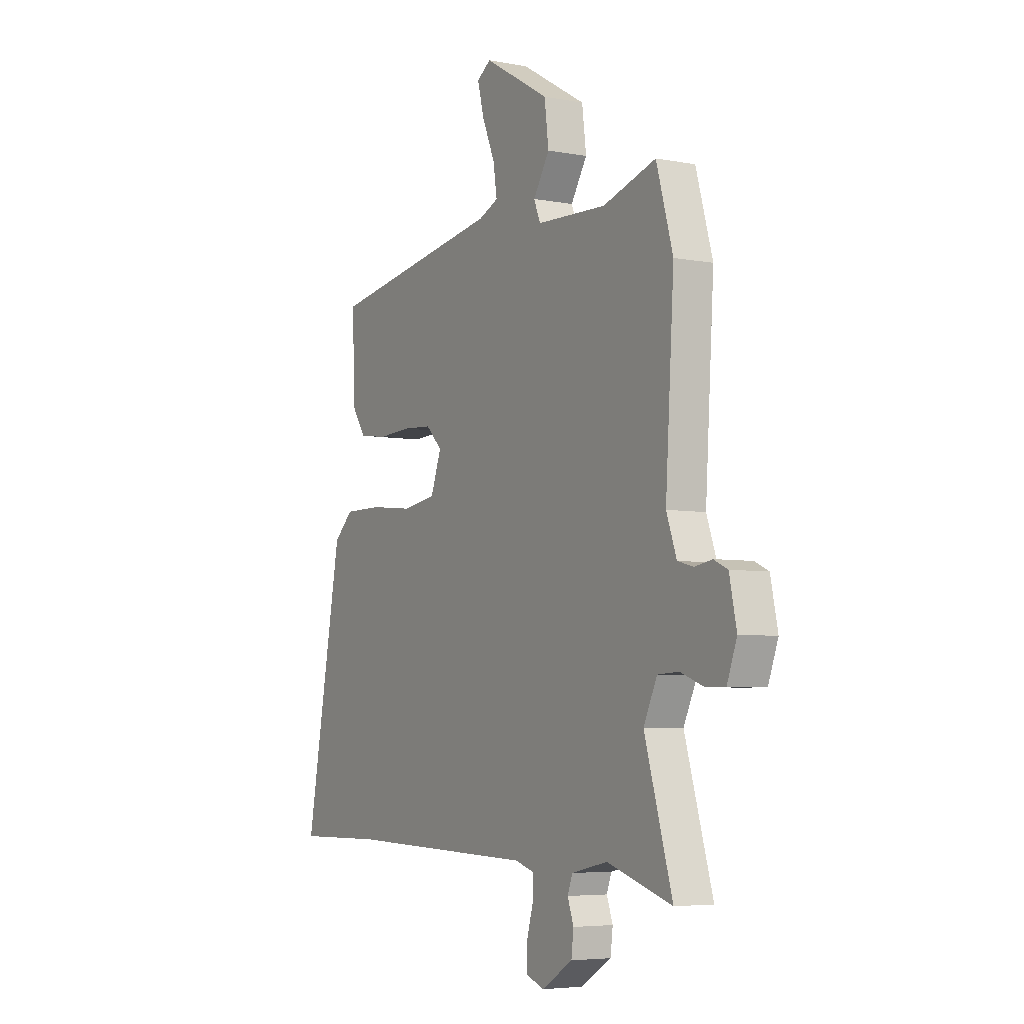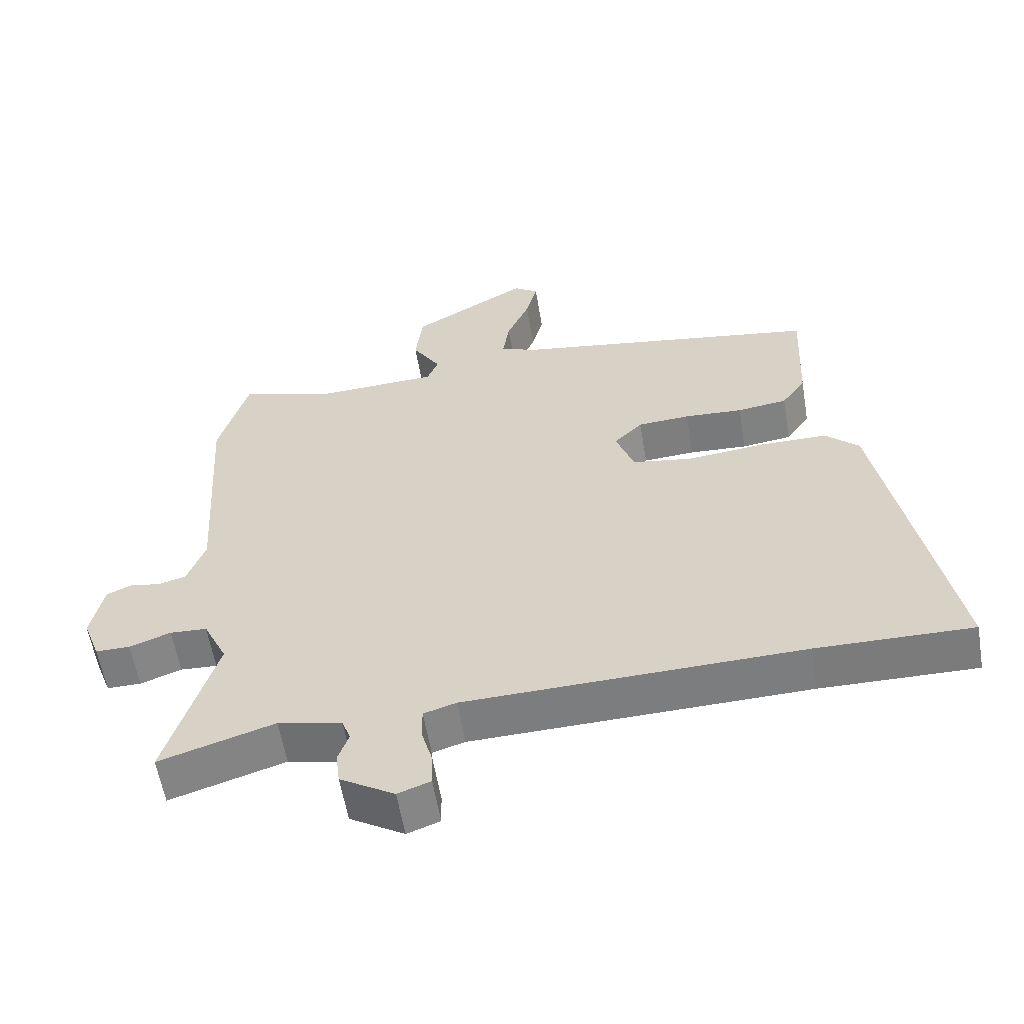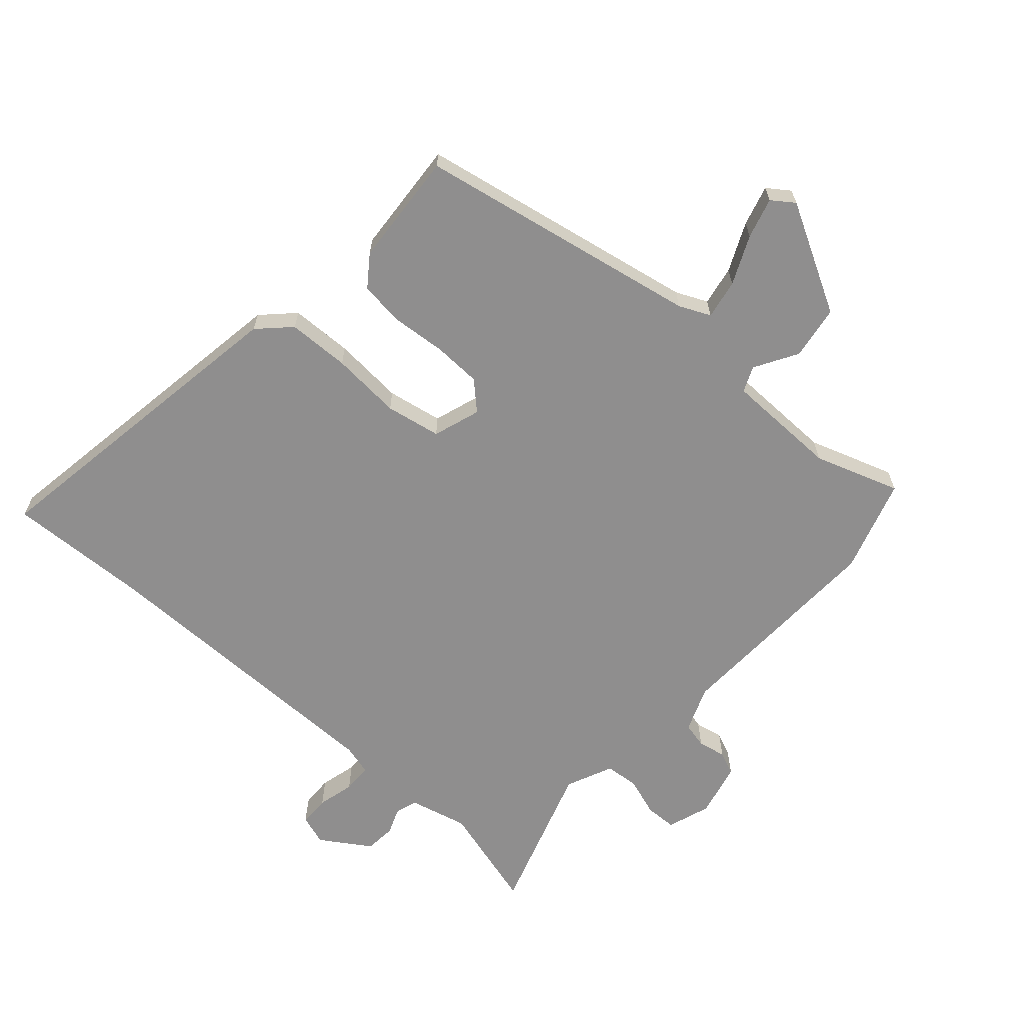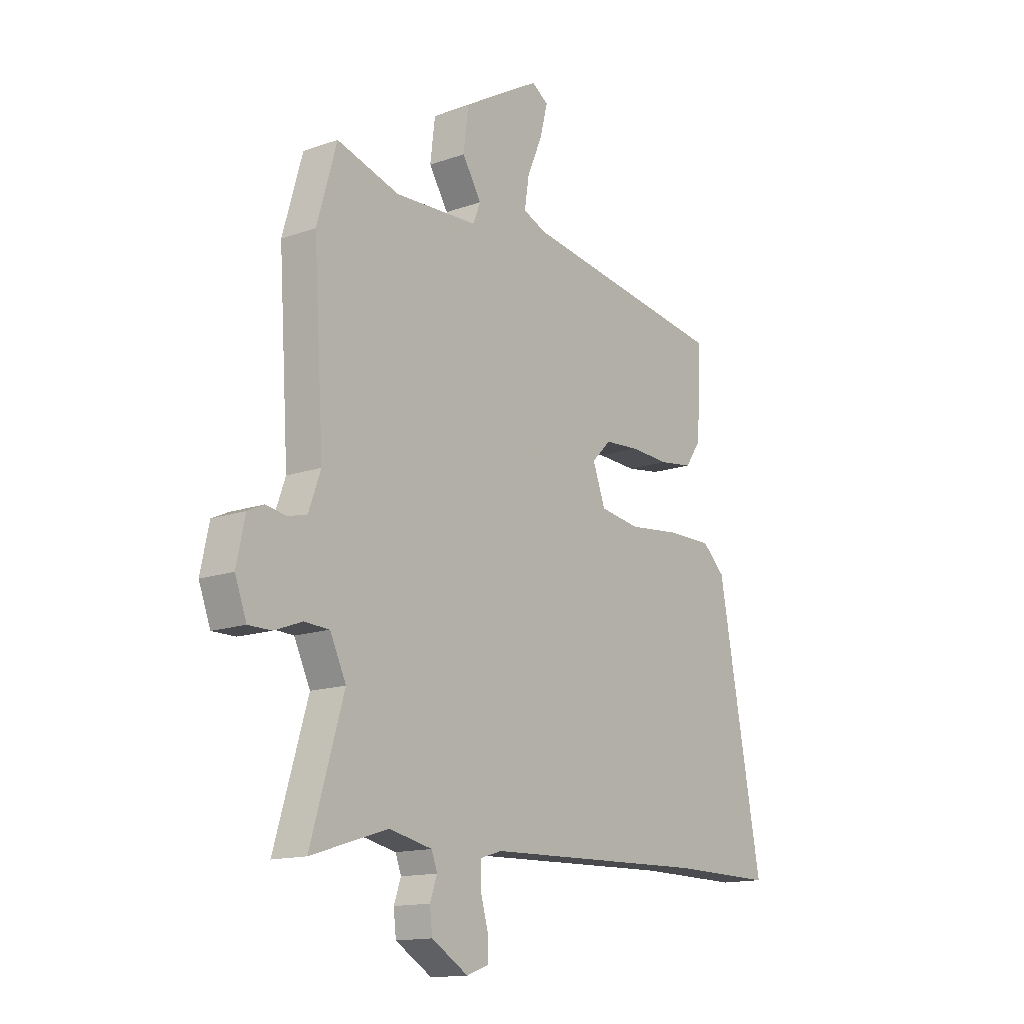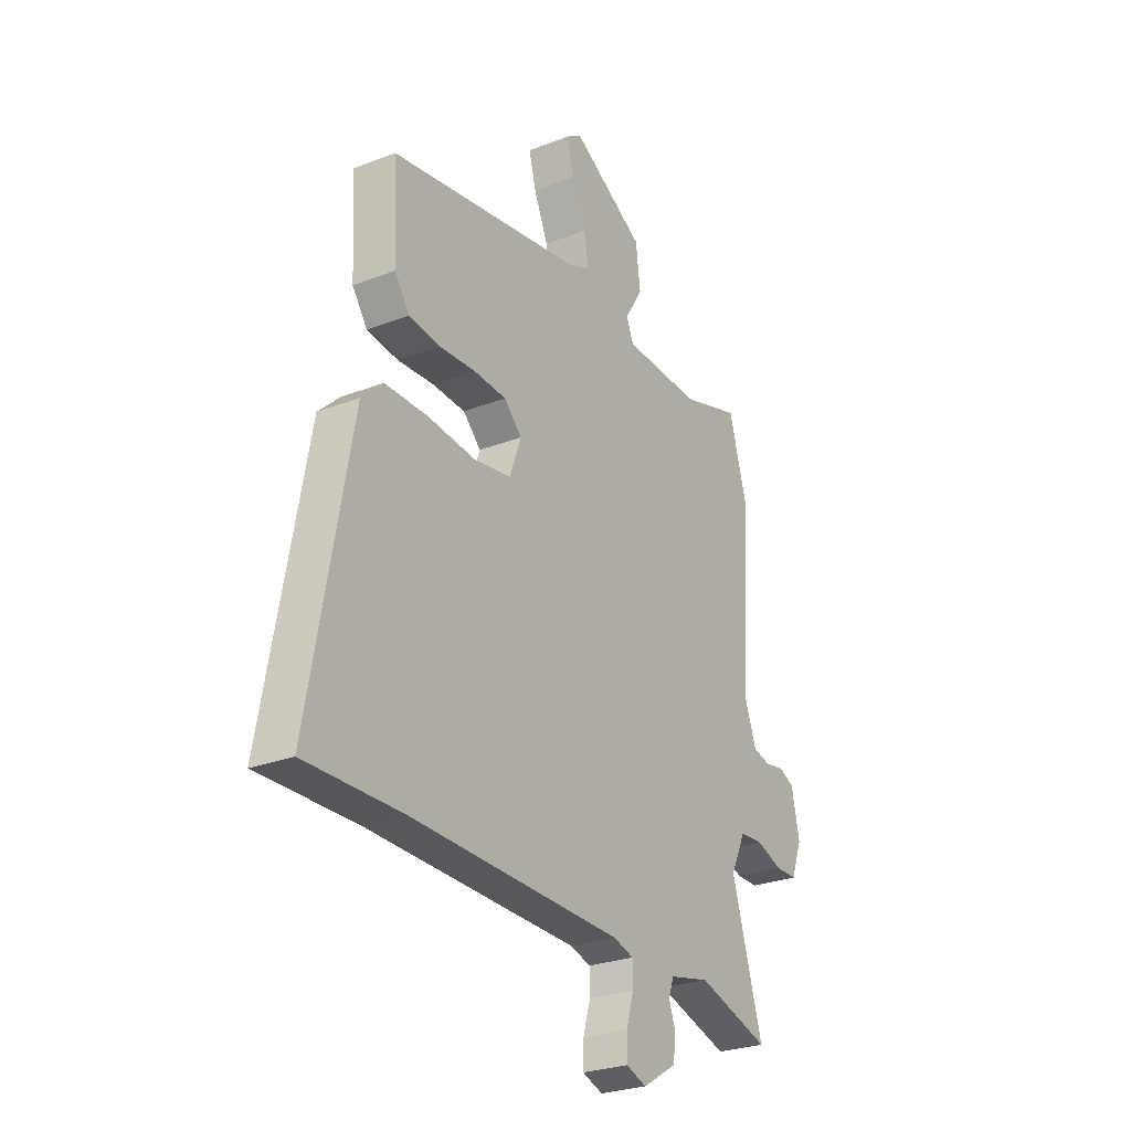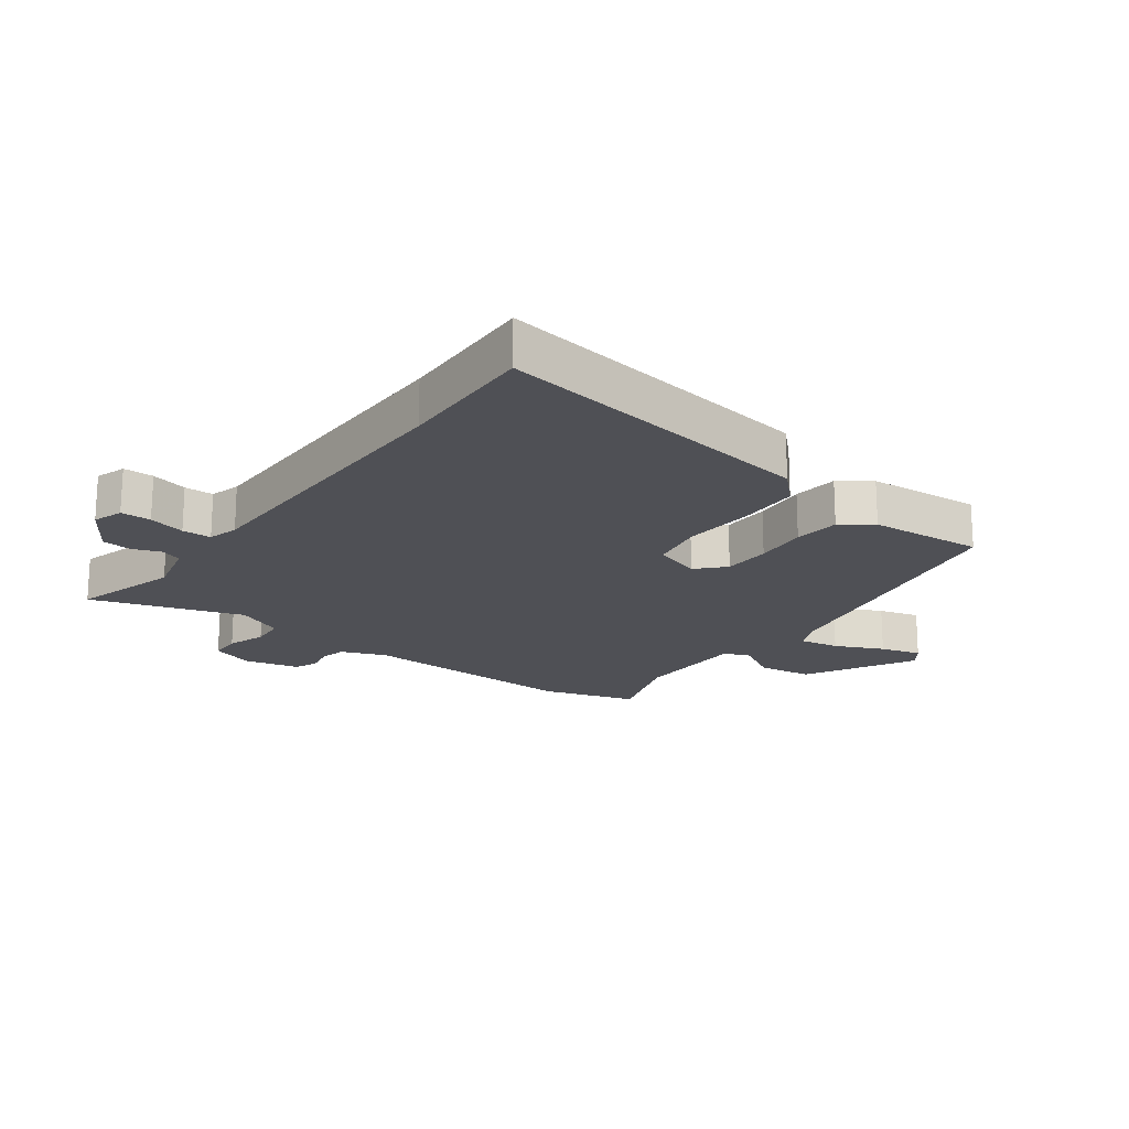
<metadata>
{"format":"obj","ext":"obj","renderer":"f3d","projection":"perspective","resolution":1024,"background":"white","views":[{"elev":-5.3,"azim":59.5,"up":"+Z"},{"elev":-58.6,"azim":-170.5,"up":"+Z"},{"elev":-65.0,"azim":-40.1,"up":"+Y"},{"elev":-14.2,"azim":127.9,"up":"+Z"},{"elev":-26.6,"azim":-58.5,"up":"+Z"},{"elev":-19.3,"azim":-124.9,"up":"+Y"}]}
</metadata>
<code>
v 0.494 0.07 0.521
v 0.538 0.07 0.366
v 0.515 0.07 0.004
v 0.542 0.07 -0.071
v 0.584 0.07 -0.082
v 0.63 0.07 -0.074
v 0.667 0.07 -0.091
v 0.686 0.07 -0.181
v 0.66 0.07 -0.251
v 0.608 0.07 -0.251
v 0.546 0.07 -0.228
v 0.49 0.07 -0.231
v 0.454 0.07 -0.307
v 0.528 0.07 -0.557
v 0.355 0.07 -0.503
v 0.259 0.07 -0.524
v 0.246 0.07 -0.559
v 0.262 0.07 -0.604
v 0.256 0.07 -0.654
v 0.174 0.07 -0.704
v 0.125 0.07 -0.686
v 0.126 0.07 -0.636
v 0.143 0.07 -0.576
v 0.143 0.07 -0.528
v 0.094 0.07 -0.513
v -0.411 0.07 -0.499
v -0.644 0.07 -0.502
v -0.545 0.07 0.034
v -0.494 0.07 0.082
v -0.392 0.07 0.082
v -0.277 0.07 0.07
v -0.186 0.07 0.084
v -0.158 0.07 0.161
v -0.201 0.07 0.204
v -0.279 0.07 0.209
v -0.367 0.07 0.204
v -0.442 0.07 0.214
v -0.478 0.07 0.266
v -0.487 0.07 0.454
v -0.021 0.07 0.529
v 0.031 0.07 0.551
v 0.021 0.07 0.616
v -0.013 0.07 0.696
v -0.03 0.07 0.763
v 0.007 0.07 0.788
v 0.182 0.07 0.686
v 0.193 0.07 0.597
v 0.15 0.07 0.528
v 0.167 0.07 0.486
v 0.353 0.07 0.478
v 0.494 0 0.521
v 0.538 0 0.366
v 0.515 0 0.004
v 0.542 0 -0.071
v 0.584 0 -0.082
v 0.63 0 -0.074
v 0.667 0 -0.091
v 0.686 0 -0.181
v 0.66 0 -0.251
v 0.608 0 -0.251
v 0.546 0 -0.228
v 0.49 0 -0.231
v 0.454 0 -0.307
v 0.528 0 -0.557
v 0.355 0 -0.503
v 0.259 0 -0.524
v 0.246 0 -0.559
v 0.262 0 -0.604
v 0.256 0 -0.654
v 0.174 0 -0.704
v 0.125 0 -0.686
v 0.126 0 -0.636
v 0.143 0 -0.576
v 0.143 0 -0.528
v 0.094 0 -0.513
v -0.411 0 -0.499
v -0.644 0 -0.502
v -0.545 0 0.034
v -0.494 0 0.082
v -0.392 0 0.082
v -0.277 0 0.07
v -0.186 0 0.084
v -0.158 0 0.161
v -0.201 0 0.204
v -0.279 0 0.209
v -0.367 0 0.204
v -0.442 0 0.214
v -0.478 0 0.266
v -0.487 0 0.454
v -0.021 0 0.529
v 0.031 0 0.551
v 0.021 0 0.616
v -0.013 0 0.696
v -0.03 0 0.763
v 0.007 0 0.788
v 0.182 0 0.686
v 0.193 0 0.597
v 0.15 0 0.528
v 0.167 0 0.486
v 0.353 0 0.478
f 45 46 47 48
f 45 48 49
f 42 43 44 45
f 41 42 45 49
f 40 41 49
f 39 40 49
f 38 39 49 50
f 35 36 37 38
f 34 35 38 50
f 28 29 30 31
f 26 27 28 31
f 25 26 31 32
f 24 25 32 33
f 20 21 22 23
f 20 23 24
f 17 18 19 20
f 16 17 20 24
f 15 16 24 33
f 13 14 15 33
f 8 9 10 11
f 8 11 12
f 5 6 7 8
f 4 5 8 12
f 3 4 12 13
f 13 33 34 50
f 3 13 50
f 1 2 3 50
f 98 97 96 95
f 99 98 95
f 95 94 93 92
f 99 95 92 91
f 99 91 90
f 99 90 89
f 100 99 89 88
f 88 87 86 85
f 100 88 85 84
f 81 80 79 78
f 81 78 77 76
f 82 81 76 75
f 83 82 75 74
f 73 72 71 70
f 74 73 70
f 70 69 68 67
f 74 70 67 66
f 83 74 66 65
f 83 65 64 63
f 61 60 59 58
f 62 61 58
f 58 57 56 55
f 62 58 55 54
f 63 62 54 53
f 100 84 83 63
f 100 63 53
f 100 53 52 51
f 1 51 52 2
f 2 52 53 3
f 3 53 54 4
f 4 54 55 5
f 5 55 56 6
f 6 56 57 7
f 7 57 58 8
f 8 58 59 9
f 9 59 60 10
f 10 60 61 11
f 11 61 62 12
f 12 62 63 13
f 13 63 64 14
f 14 64 65 15
f 15 65 66 16
f 16 66 67 17
f 17 67 68 18
f 18 68 69 19
f 19 69 70 20
f 20 70 71 21
f 21 71 72 22
f 22 72 73 23
f 23 73 74 24
f 24 74 75 25
f 25 75 76 26
f 26 76 77 27
f 27 77 78 28
f 28 78 79 29
f 29 79 80 30
f 30 80 81 31
f 31 81 82 32
f 32 82 83 33
f 33 83 84 34
f 34 84 85 35
f 35 85 86 36
f 36 86 87 37
f 37 87 88 38
f 38 88 89 39
f 39 89 90 40
f 40 90 91 41
f 41 91 92 42
f 42 92 93 43
f 43 93 94 44
f 44 94 95 45
f 45 95 96 46
f 46 96 97 47
f 47 97 98 48
f 48 98 99 49
f 49 99 100 50
f 50 100 51 1

</code>
